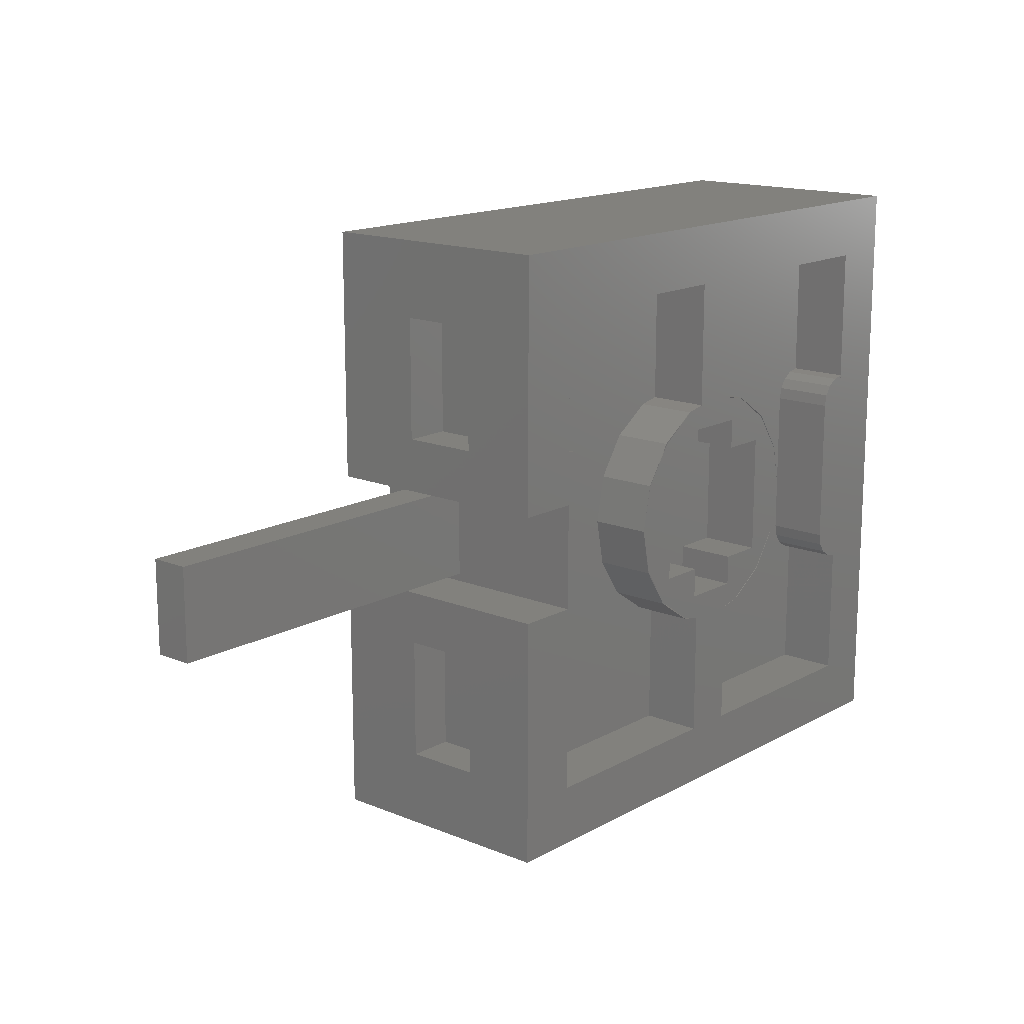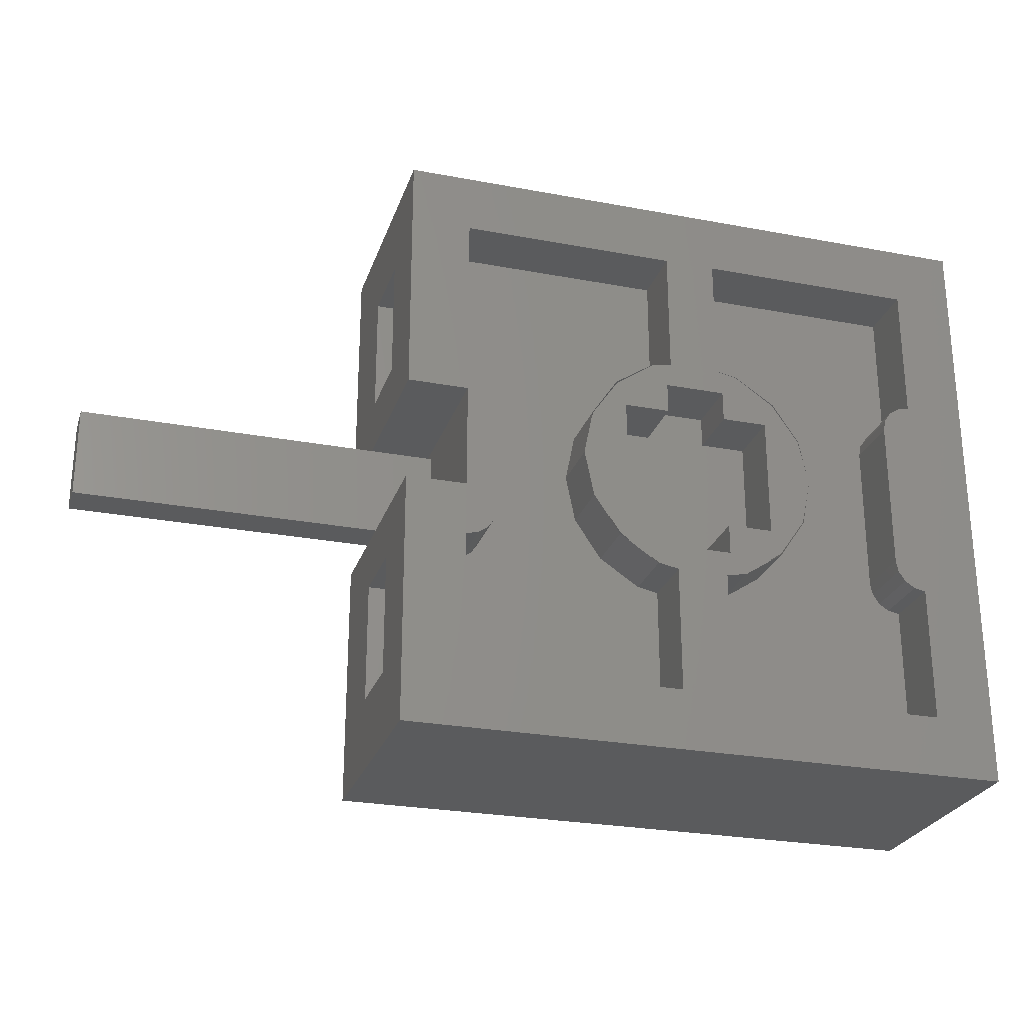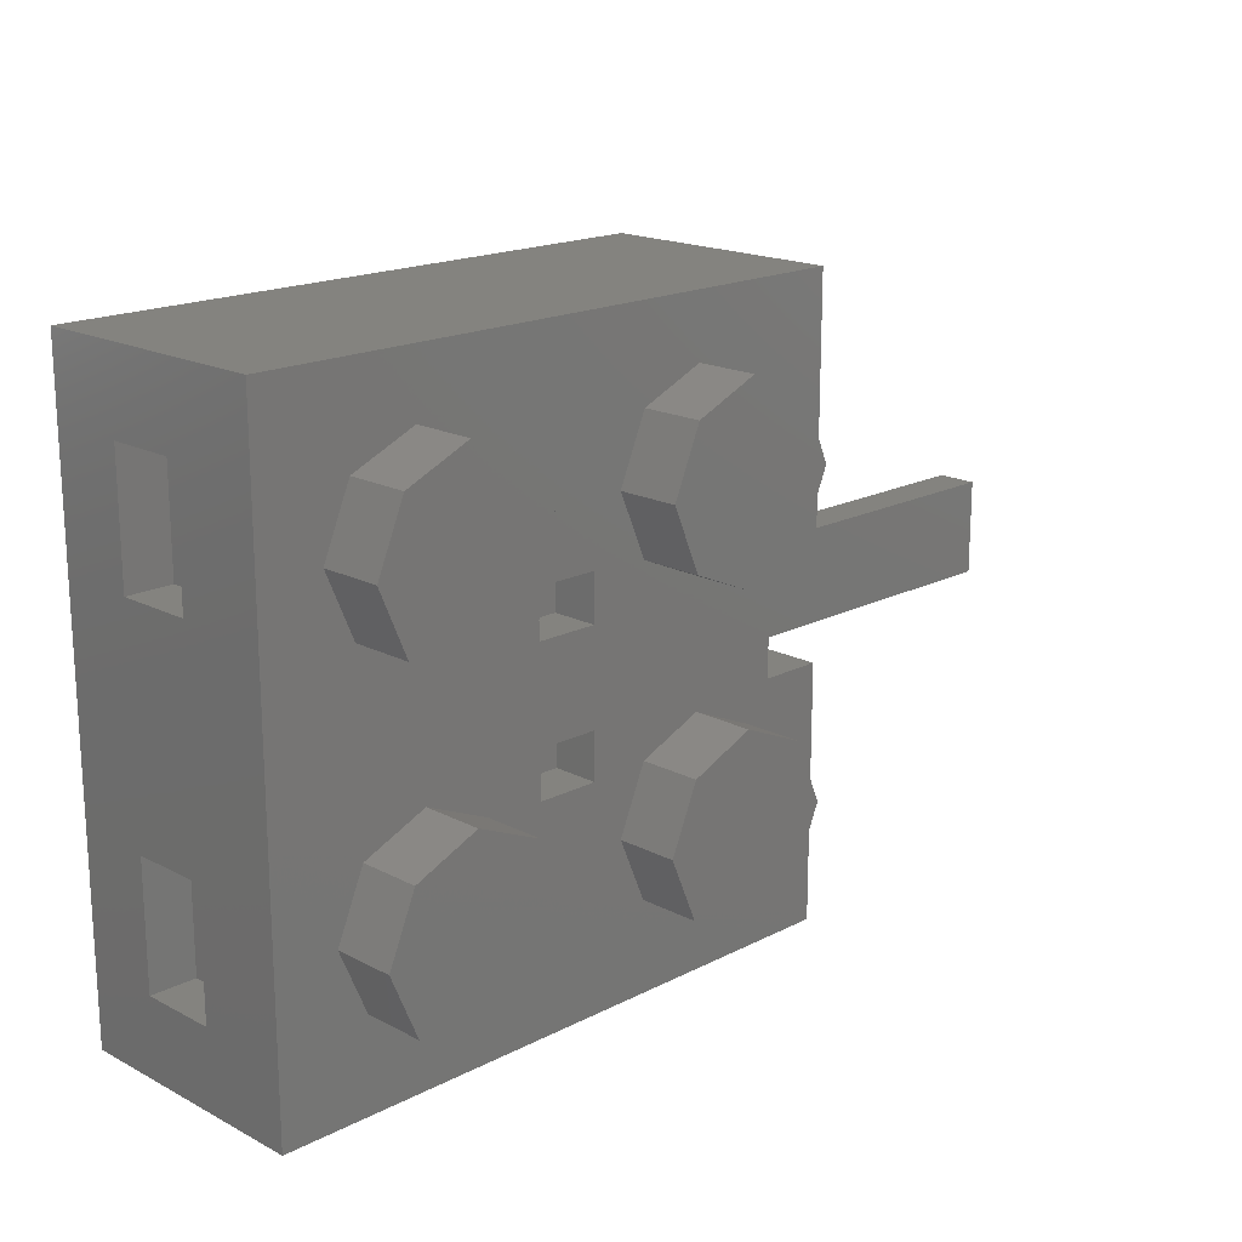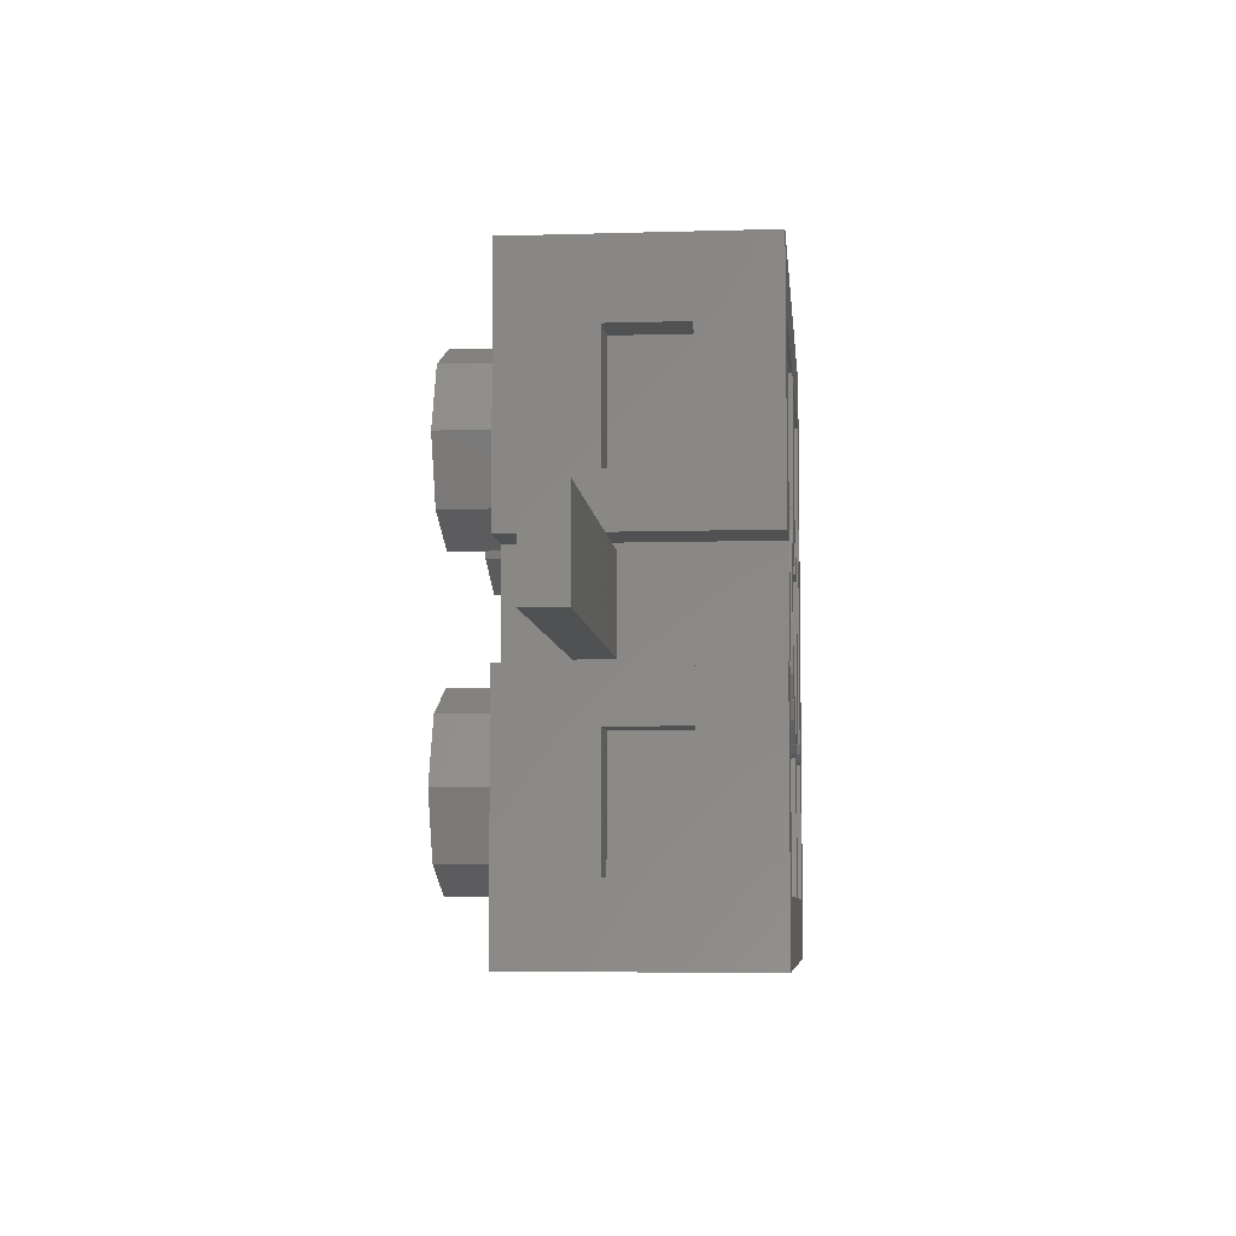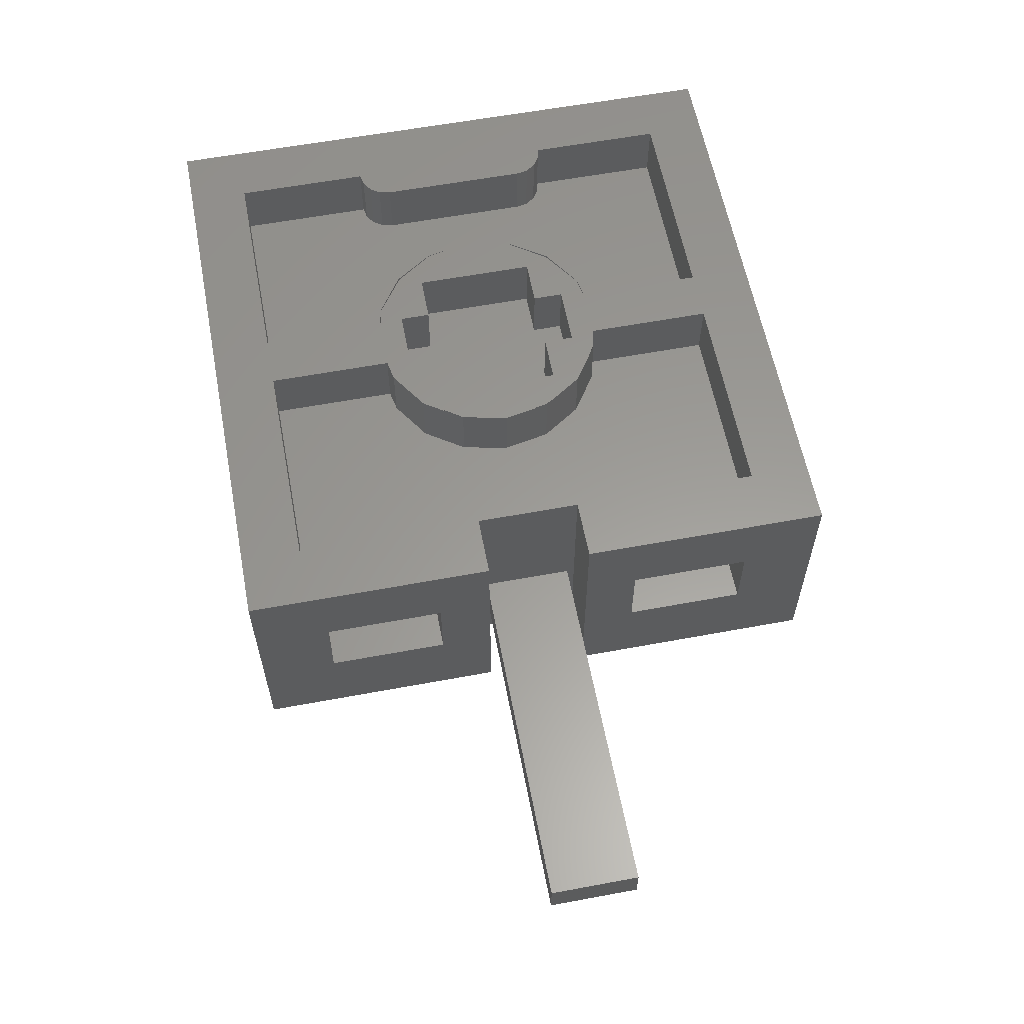
<metadata>
{"format":"stl","ext":"stl","renderer":"f3d","projection":"perspective","resolution":1024,"background":"white","views":[{"elev":15.4,"azim":130.9,"up":"+Z"},{"elev":-26.1,"azim":163.4,"up":"+Z"},{"elev":18.0,"azim":-44.9,"up":"+Z"},{"elev":-6.7,"azim":95.1,"up":"+Z"},{"elev":59.8,"azim":79.2,"up":"+Y"}]}
</metadata>
<code>
# stl→obj: 307 verts, 414 faces
v 0.2 0.64 -0.16
v 0.32 0.64 0
v 0.2 0.64 0.16
v -0.2 0.64 0.16
v -0.32 0.64 0
v -0.2 0.64 -0.16
v 0.64 0.64 -0.2
v 0.56 0.64 -0.2
v 0.5661 0.64 -0.2306
v 0.5834 0.64 -0.2566
v 0.6094 0.64 -0.2739
v 0.64 0.64 -0.28
v 0.64 0.64 0.2
v 0.64 0.64 0.28
v 0.6094 0.64 0.2739
v 0.5834 0.64 0.2566
v 0.5661 0.64 0.2306
v 0.56 0.64 0.2
v -0.64 0.64 0.2
v -0.56 0.64 0.2
v -0.5661 0.64 0.2306
v -0.5834 0.64 0.2566
v -0.6094 0.64 0.2739
v -0.64 0.64 0.28
v -0.64 0.64 -0.2
v -0.64 0.64 -0.28
v -0.6094 0.64 -0.2739
v -0.5834 0.64 -0.2566
v -0.5661 0.64 -0.2306
v -0.56 0.64 -0.2
v 0.232 -0.16 0.568
v 0.16 -0.16 0.4
v 0.4 -0.16 0.4
v 0.4 -0.16 0.64
v 0.568 -0.16 0.568
v 0.64 -0.16 0.4
v 0.568 -0.16 0.232
v 0.4 -0.16 0.16
v 0.232 -0.16 0.232
v -0.568 -0.16 0.568
v -0.64 -0.16 0.4
v -0.4 -0.16 0.4
v -0.4 -0.16 0.64
v -0.232 -0.16 0.568
v -0.16 -0.16 0.4
v -0.232 -0.16 0.232
v -0.4 -0.16 0.16
v -0.568 -0.16 0.232
v 0.568 -0.16 -0.568
v 0.64 -0.16 -0.4
v 0.4 -0.16 -0.4
v 0.4 -0.16 -0.64
v 0.232 -0.16 -0.568
v 0.16 -0.16 -0.4
v 0.232 -0.16 -0.232
v 0.4 -0.16 -0.16
v 0.568 -0.16 -0.232
v -0.232 -0.16 -0.568
v -0.16 -0.16 -0.4
v -0.4 -0.16 -0.4
v -0.4 -0.16 -0.64
v -0.568 -0.16 -0.568
v -0.64 -0.16 -0.4
v -0.568 -0.16 -0.232
v -0.4 -0.16 -0.16
v -0.232 -0.16 -0.232
v 0.2 0.48 0.16
v 0.2 0.48 -0.16
v 0.08 0.64 0.16
v 0.08 0.48 0.16
v 0.08 0.64 0.24
v -0.08 0.64 0.24
v -0.08 0.48 0.24
v 0.08 0.48 0.24
v -0.08 0.64 0.16
v -0.2 0.48 0.16
v -0.08 0.48 0.16
v -0.08 0.64 -0.16
v -0.08 0.48 -0.16
v -0.2 0.48 -0.16
v -0.08 0.64 -0.24
v 0.08 0.64 -0.24
v 0.08 0.48 -0.24
v -0.08 0.48 -0.24
v 0.08 0.64 -0.16
v 0.08 0.48 -0.16
v 0.068 0.64 0.64
v -0.068 0.64 0.64
v -0.068 0.64 0.3056
v 0.068 0.64 0.3056
v 0.068 0.64 -0.64
v -0.068 0.64 -0.64
v -0.068 0.64 -0.3056
v 0.068 0.64 -0.3056
v 0.2944 0.64 0.1216
v 0.224 0.64 0.224
v 0.1216 0.64 0.2944
v -0.1216 0.64 0.2944
v -0.224 0.64 0.224
v -0.2944 0.64 0.1216
v -0.2944 0.64 -0.1216
v -0.224 0.64 -0.224
v -0.1216 0.64 -0.2944
v 0.1216 0.64 -0.2944
v 0.224 0.64 -0.224
v 0.2944 0.64 -0.1216
v 0.56 0.48 0.2
v 0.56 0.48 -0.2
v -0.56 0.48 -0.2
v -0.56 0.48 0.2
v 0.64 0.48 0.64
v -0.64 0.48 0.64
v -0.64 0.48 -0.64
v 0.64 0.48 -0.64
v 0.8 0.64 0.14
v 0.64 0.64 0.14
v 0.64 0.64 0.64
v 0.8 0.64 0.8
v -0.64 0.64 0.64
v -0.8 0.64 0.8
v -0.64 0.64 -0.64
v -0.8 0.64 -0.8
v 0.64 0.64 -0.64
v 0.8 0.64 -0.8
v 0.64 0.64 -0.14
v 0.8 0.64 -0.14
v 0.64 0.48 0.28
v -0.64 0.48 0.28
v -0.64 0.48 -0.28
v 0.64 0.48 -0.28
v 0.8 0.44 0.14
v 0.8 0.44 0.8
v 0.8 0.44 0.6
v 0.8 0.24 0.6
v 0.8 0.24 0.8
v 0.8 0.44 0.28
v 0.8 0.24 0.14
v 0.8 0.24 0.28
v 0.8 0 0.14
v 0.8 0 0.8
v 0.64 0 -0.14
v 0.64 0 0.14
v 0.8 0.44 -0.14
v 0.8 0.44 -0.8
v 0.8 0.44 -0.6
v 0.8 0.24 -0.6
v 0.8 0.24 -0.8
v 0.8 0.44 -0.28
v 0.8 0.24 -0.14
v 0.8 0.24 -0.28
v 0.8 0 -0.14
v 0.8 0 -0.8
v -0.8 0.44 -0.8
v -0.8 0.44 0.8
v -0.8 0.44 0.6
v -0.8 0.24 0.6
v -0.8 0.24 0.8
v -0.8 0.44 0.28
v -0.8 0.44 -0.28
v -0.8 0.24 -0.28
v -0.8 0.24 0.28
v -0.8 0.44 -0.6
v -0.8 0.24 -0.6
v -0.8 0.24 -0.8
v -0.8 0 -0.8
v -0.8 0 0.8
v 0.64 0 0.8
v 0.64 0 -0.8
v 0.08 0 -0.8
v 0.08 0 0.8
v 0.08 0 0.24
v -0.08 0 0.24
v -0.08 0 0.8
v 0.08 0 0.12
v 0.08 0 -0.12
v -0.08 0 -0.12
v -0.08 0 0.12
v 0.08 0 -0.24
v -0.08 0 -0.24
v -0.08 0 -0.8
v 0.32 0.48 0
v 0.2956 0.48 -0.1225
v 0.2956 0.64 -0.1225
v 0.2263 0.48 -0.2263
v 0.2263 0.64 -0.2263
v 0.1225 0.48 -0.2956
v 0.1225 0.64 -0.2956
v 0 0.48 -0.32
v 0 0.64 -0.32
v -0.1225 0.48 -0.2956
v -0.1225 0.64 -0.2956
v -0.2263 0.48 -0.2263
v -0.2263 0.64 -0.2263
v -0.2956 0.48 -0.1225
v -0.2956 0.64 -0.1225
v -0.32 0.48 -0
v -0.32 0.64 -0
v -0.2956 0.48 0.1225
v -0.2956 0.64 0.1225
v -0.2263 0.48 0.2263
v -0.2263 0.64 0.2263
v -0.1225 0.48 0.2956
v -0.1225 0.64 0.2956
v -0 0.48 0.32
v -0 0.64 0.32
v 0.1225 0.48 0.2956
v 0.1225 0.64 0.2956
v 0.2263 0.48 0.2263
v 0.2263 0.64 0.2263
v 0.2956 0.48 0.1225
v 0.2956 0.64 0.1225
v 0.068 0.48 0.64
v 0.068 0.48 0.3056
v -0.068 0.48 0.64
v -0.068 0.48 0.3056
v -0.068 0.48 -0.3056
v -0.068 0.48 -0.64
v 0.068 0.48 -0.3056
v 0.068 0.48 -0.64
v 0.6094 0.48 -0.2739
v 0.5834 0.48 -0.2566
v 0.5661 0.48 -0.2306
v 0.5661 0.48 0.2306
v 0.5834 0.48 0.2566
v 0.6094 0.48 0.2739
v -0.6094 0.48 0.2739
v -0.5834 0.48 0.2566
v -0.5661 0.48 0.2306
v -0.5661 0.48 -0.2306
v -0.5834 0.48 -0.2566
v -0.6094 0.48 -0.2739
v 0.68 0.24 0.6
v 0.68 0.44 0.6
v 0.68 0.44 0.28
v 0.68 0.24 0.28
v 0.68 0.24 -0.28
v 0.68 0.44 -0.28
v 0.68 0.44 -0.6
v 0.68 0.24 -0.6
v -0.68 0.44 0.6
v -0.68 0.24 0.6
v -0.68 0.24 0.28
v -0.68 0.44 0.28
v -0.68 0.44 -0.28
v -0.68 0.24 -0.28
v -0.68 0.24 -0.6
v -0.68 0.44 -0.6
v -0.08 0.12 0.24
v 0.08 0.12 0.24
v 0.08 0.12 0.12
v -0.08 0.12 0.12
v -0.08 0.12 -0.12
v 0.08 0.12 -0.12
v 0.08 0.12 -0.24
v -0.08 0.12 -0.24
v 0.16 0 0.4
v 0.232 0 0.568
v 0.4 0 0.64
v 0.4 -0.12 0.64
v 0.568 -0.12 0.568
v 0.64 -0.12 0.4
v 0.64 0 0.4
v 0.568 0 0.232
v 0.4 0 0.16
v 0.232 0 0.232
v -0.64 0 0.4
v -0.568 0 0.568
v -0.4 0 0.64
v -0.4 -0.12 0.64
v -0.232 -0.12 0.568
v -0.16 -0.12 0.4
v -0.16 0 0.4
v -0.232 0 0.232
v -0.4 0 0.16
v -0.568 0 0.232
v 0.64 0 -0.4
v 0.568 0 -0.568
v 0.4 0 -0.64
v 0.4 -0.12 -0.64
v 0.232 -0.12 -0.568
v 0.16 -0.12 -0.4
v 0.16 0 -0.4
v 0.232 0 -0.232
v 0.4 0 -0.16
v 0.568 0 -0.232
v -0.16 0 -0.4
v -0.232 0 -0.568
v -0.4 0 -0.64
v -0.4 -0.12 -0.64
v -0.568 -0.12 -0.568
v -0.64 -0.12 -0.4
v -0.64 0 -0.4
v -0.568 0 -0.232
v -0.4 0 -0.16
v -0.232 0 -0.232
v 0.64 0.26 0.12
v 0.64 0.26 -0.12
v 1.6 0.26 -0.12
v 1.6 0.26 0.12
v 1.6 0.16 0.12
v 0.64 0.16 0.12
v 1.6 0.16 -0.12
v 0.64 0.16 -0.12
v 0.568 0 0.568
v -0.232 0 0.568
v 0.232 0 -0.568
v -0.568 0 -0.568
f 1 2 3
f 4 5 6
f 7 8 9
f 7 9 10
f 7 10 11
f 7 11 12
f 13 14 15
f 13 15 16
f 13 16 17
f 13 17 18
f 19 20 21
f 19 21 22
f 19 22 23
f 19 23 24
f 25 26 27
f 25 27 28
f 25 28 29
f 25 29 30
f 31 32 33
f 34 31 33
f 35 34 33
f 36 35 33
f 37 36 33
f 38 37 33
f 39 38 33
f 32 39 33
f 40 41 42
f 43 40 42
f 44 43 42
f 45 44 42
f 46 45 42
f 47 46 42
f 48 47 42
f 41 48 42
f 49 50 51
f 52 49 51
f 53 52 51
f 54 53 51
f 55 54 51
f 56 55 51
f 57 56 51
f 50 57 51
f 58 59 60
f 61 58 60
f 62 61 60
f 63 62 60
f 64 63 60
f 65 64 60
f 66 65 60
f 59 66 60
f 67 68 1
f 67 1 3
f 3 69 70
f 3 70 67
f 71 72 73
f 71 73 74
f 75 4 76
f 75 76 77
f 6 78 79
f 6 79 80
f 81 82 83
f 81 83 84
f 85 1 68
f 85 68 86
f 87 88 89
f 87 89 90
f 91 92 93
f 91 93 94
f 3 2 95
f 3 95 96
f 3 69 71
f 3 71 96
f 71 96 97
f 71 97 90
f 71 90 89
f 71 89 72
f 72 89 98
f 72 98 99
f 72 75 4
f 72 4 99
f 4 99 100
f 4 100 5
f 6 5 101
f 6 101 102
f 6 78 81
f 6 81 102
f 81 102 103
f 81 103 93
f 81 93 94
f 81 94 82
f 82 94 104
f 82 104 105
f 82 85 1
f 82 1 105
f 1 105 106
f 1 106 2
f 7 8 18
f 7 18 13
f 8 18 107
f 8 107 108
f 19 20 30
f 19 30 25
f 20 30 109
f 20 109 110
f 111 112 113
f 111 113 114
f 115 116 117
f 115 117 118
f 118 117 119
f 118 119 120
f 120 119 121
f 120 121 122
f 122 121 123
f 122 123 124
f 124 123 125
f 124 125 126
f 14 117 111
f 14 111 127
f 119 24 128
f 119 128 112
f 26 121 113
f 26 113 129
f 123 12 130
f 123 130 114
f 118 115 131
f 118 131 132
f 132 133 134
f 132 134 135
f 136 131 137
f 136 137 138
f 135 137 139
f 135 139 140
f 116 125 141
f 116 141 142
f 124 126 143
f 124 143 144
f 144 145 146
f 144 146 147
f 148 143 149
f 148 149 150
f 147 149 151
f 147 151 152
f 120 122 153
f 120 153 154
f 154 155 156
f 154 156 157
f 158 159 160
f 158 160 161
f 153 162 163
f 153 163 164
f 157 164 165
f 157 165 166
f 140 139 142
f 140 142 167
f 152 151 141
f 152 141 168
f 167 168 169
f 167 169 170
f 170 171 172
f 170 172 173
f 174 175 176
f 174 176 177
f 169 178 179
f 169 179 180
f 173 180 165
f 173 165 166
f 74 70 69
f 74 69 71
f 73 77 75
f 73 75 72
f 76 80 6
f 76 6 4
f 79 84 81
f 79 81 78
f 86 83 82
f 86 82 85
f 2 181 182
f 2 182 183
f 183 182 184
f 183 184 185
f 185 184 186
f 185 186 187
f 187 186 188
f 187 188 189
f 189 188 190
f 189 190 191
f 191 190 192
f 191 192 193
f 193 192 194
f 193 194 195
f 195 194 196
f 195 196 197
f 197 196 198
f 197 198 199
f 199 198 200
f 199 200 201
f 201 200 202
f 201 202 203
f 203 202 204
f 203 204 205
f 205 204 206
f 205 206 207
f 207 206 208
f 207 208 209
f 209 208 210
f 209 210 211
f 211 210 181
f 211 181 2
f 212 213 90
f 212 90 87
f 214 215 89
f 214 89 88
f 216 217 92
f 216 92 93
f 218 219 91
f 218 91 94
f 12 130 220
f 12 220 11
f 11 220 221
f 11 221 10
f 10 221 222
f 10 222 9
f 9 222 108
f 9 108 8
f 18 107 223
f 18 223 17
f 17 223 224
f 17 224 16
f 16 224 225
f 16 225 15
f 15 225 127
f 15 127 14
f 24 128 226
f 24 226 23
f 23 226 227
f 23 227 22
f 22 227 228
f 22 228 21
f 21 228 110
f 21 110 20
f 30 109 229
f 30 229 29
f 29 229 230
f 29 230 28
f 28 230 231
f 28 231 27
f 27 231 129
f 27 129 26
f 232 233 234
f 232 234 235
f 232 134 133
f 232 133 233
f 235 138 134
f 235 134 232
f 234 136 138
f 234 138 235
f 233 133 136
f 233 136 234
f 115 139 142
f 115 142 116
f 126 151 141
f 126 141 125
f 236 237 238
f 236 238 239
f 236 150 148
f 236 148 237
f 239 146 150
f 239 150 236
f 238 145 146
f 238 146 239
f 237 148 145
f 237 145 238
f 240 241 242
f 240 242 243
f 240 155 156
f 240 156 241
f 243 158 155
f 243 155 240
f 242 161 158
f 242 158 243
f 241 156 161
f 241 161 242
f 244 245 246
f 244 246 247
f 244 159 160
f 244 160 245
f 247 162 159
f 247 159 244
f 246 163 162
f 246 162 247
f 245 160 163
f 245 163 246
f 118 140 166
f 118 166 120
f 124 152 165
f 124 165 122
f 248 249 250
f 248 250 251
f 248 172 171
f 248 171 249
f 251 177 172
f 251 172 248
f 250 174 177
f 250 177 251
f 249 171 174
f 249 174 250
f 252 253 254
f 252 254 255
f 252 176 175
f 252 175 253
f 255 179 176
f 255 176 252
f 254 178 179
f 254 179 255
f 253 175 178
f 253 178 254
f 256 32 31
f 256 31 257
f 257 31 34
f 257 34 258
f 259 34 35
f 259 35 260
f 260 35 36
f 260 36 261
f 262 36 37
f 262 37 263
f 263 37 38
f 263 38 264
f 264 38 39
f 264 39 265
f 265 39 32
f 265 32 256
f 266 41 40
f 266 40 267
f 267 40 43
f 267 43 268
f 269 43 44
f 269 44 270
f 270 44 45
f 270 45 271
f 272 45 46
f 272 46 273
f 273 46 47
f 273 47 274
f 274 47 48
f 274 48 275
f 275 48 41
f 275 41 266
f 276 50 49
f 276 49 277
f 277 49 52
f 277 52 278
f 279 52 53
f 279 53 280
f 280 53 54
f 280 54 281
f 282 54 55
f 282 55 283
f 283 55 56
f 283 56 284
f 284 56 57
f 284 57 285
f 285 57 50
f 285 50 276
f 286 59 58
f 286 58 287
f 287 58 61
f 287 61 288
f 289 61 62
f 289 62 290
f 290 62 63
f 290 63 291
f 292 63 64
f 292 64 293
f 293 64 65
f 293 65 294
f 294 65 66
f 294 66 295
f 295 66 59
f 295 59 286
f 296 297 298
f 296 298 299
f 296 299 300
f 296 300 301
f 297 298 302
f 297 302 303
f 301 303 302
f 301 302 300
f 299 298 302
f 299 302 300
f 212 87 117
f 212 117 111
f 112 119 88
f 112 88 214
f 113 121 92
f 113 92 217
f 219 91 123
f 219 123 114
f 258 259 260
f 258 260 304
f 304 260 261
f 304 261 262
f 268 269 270
f 268 270 305
f 305 270 271
f 305 271 272
f 278 279 280
f 278 280 306
f 306 280 281
f 306 281 282
f 288 289 290
f 288 290 307
f 307 290 291
f 307 291 292

</code>
